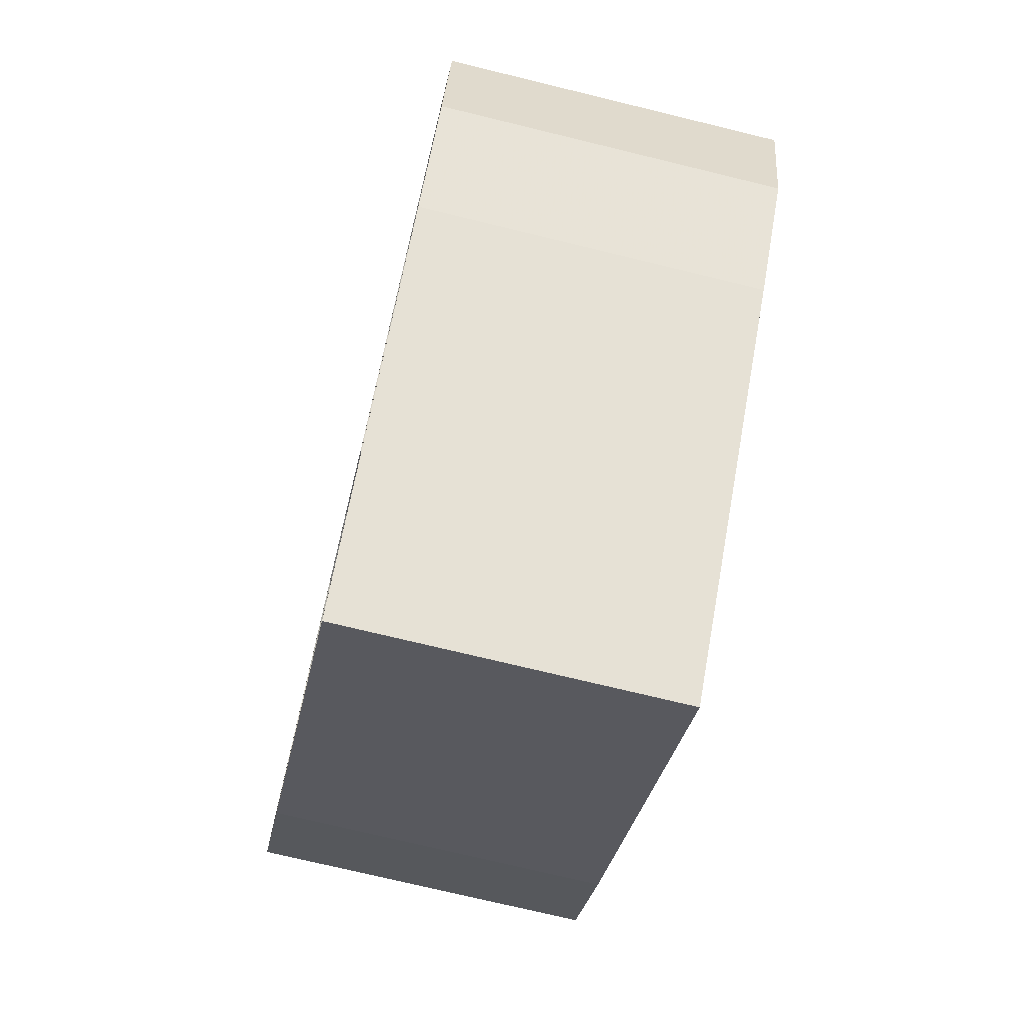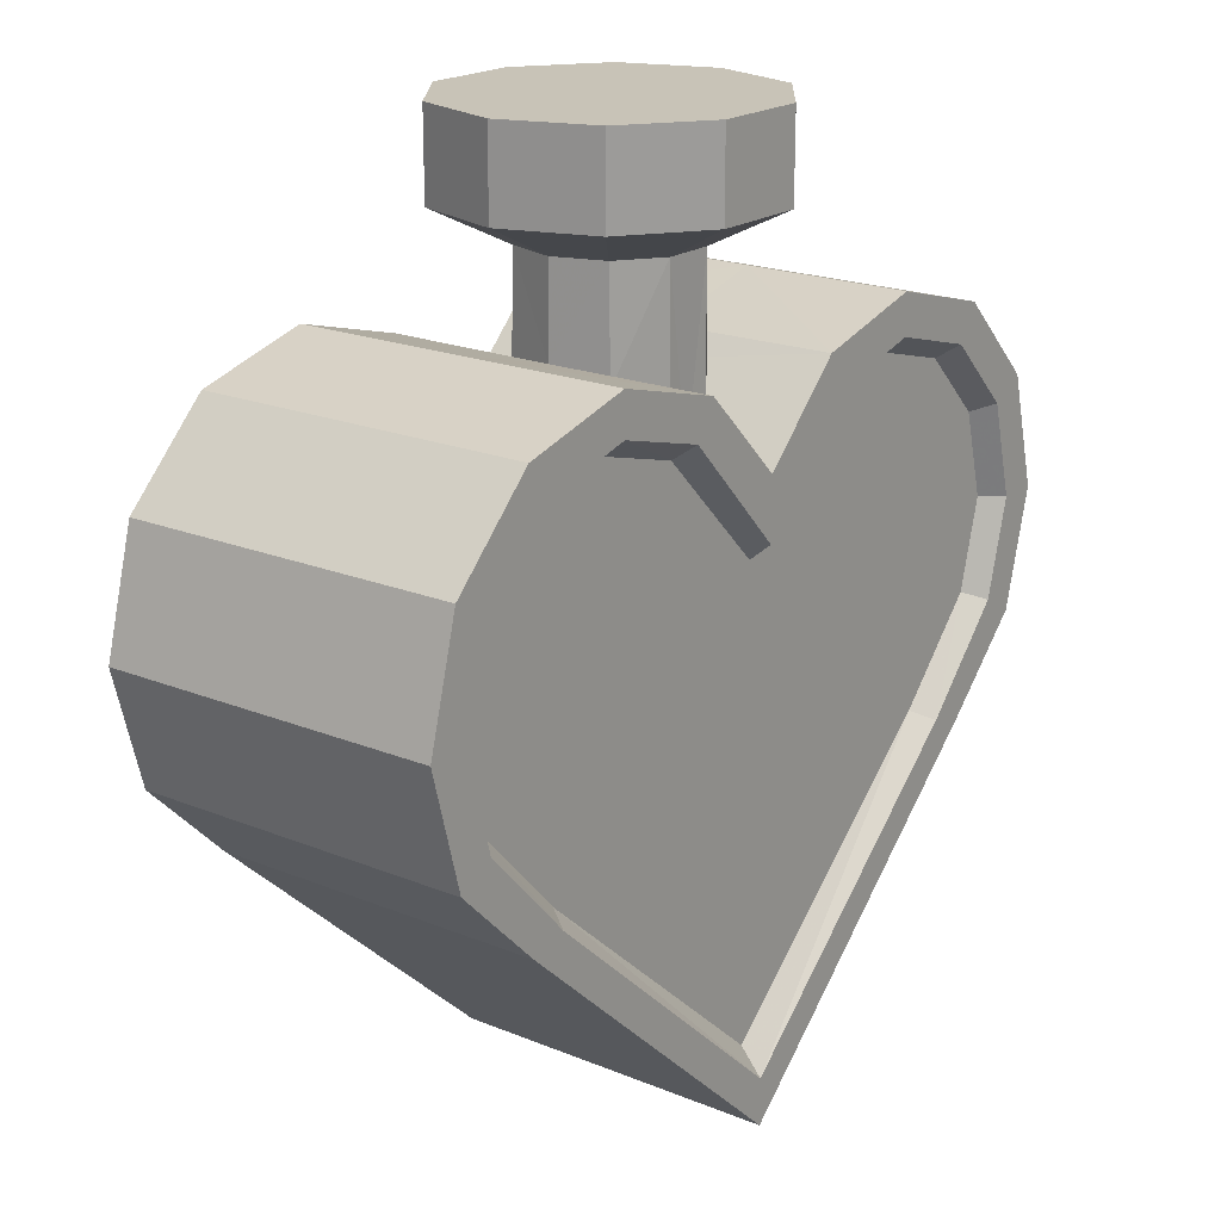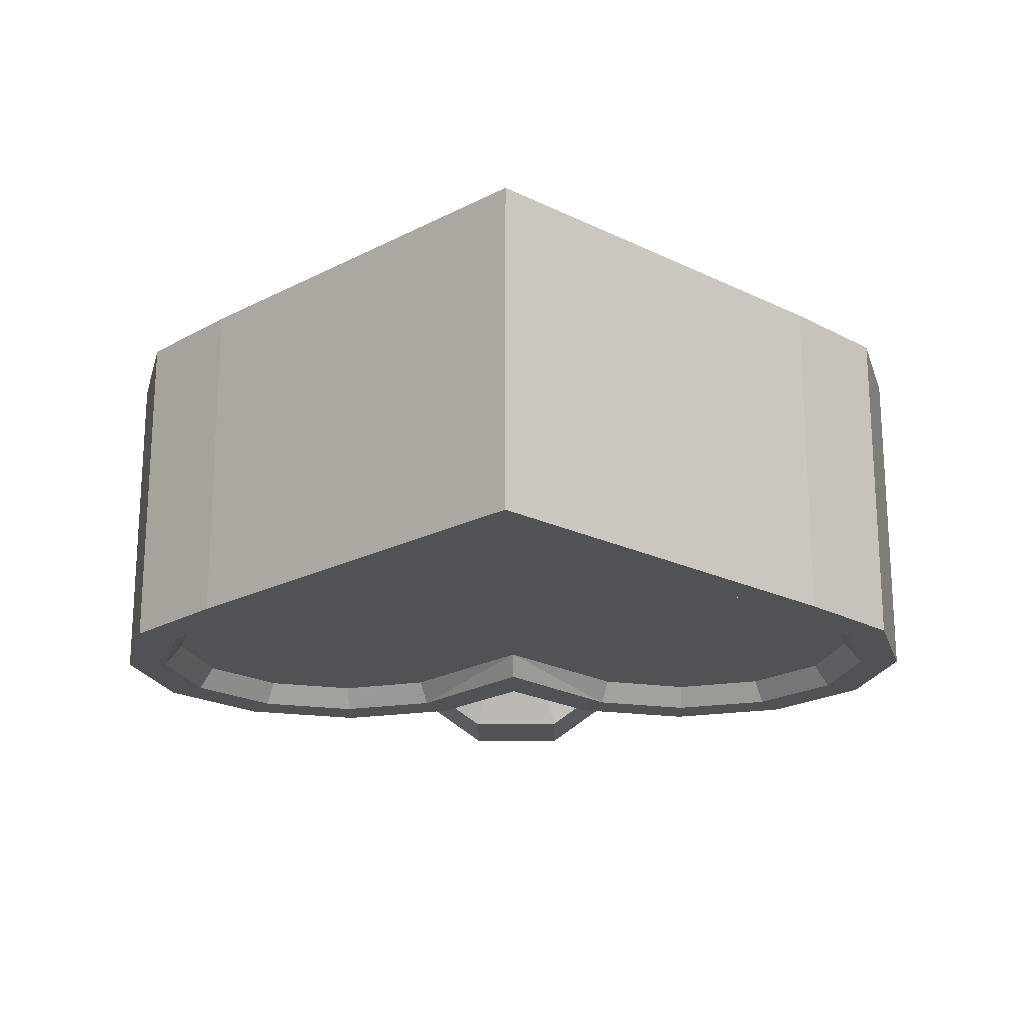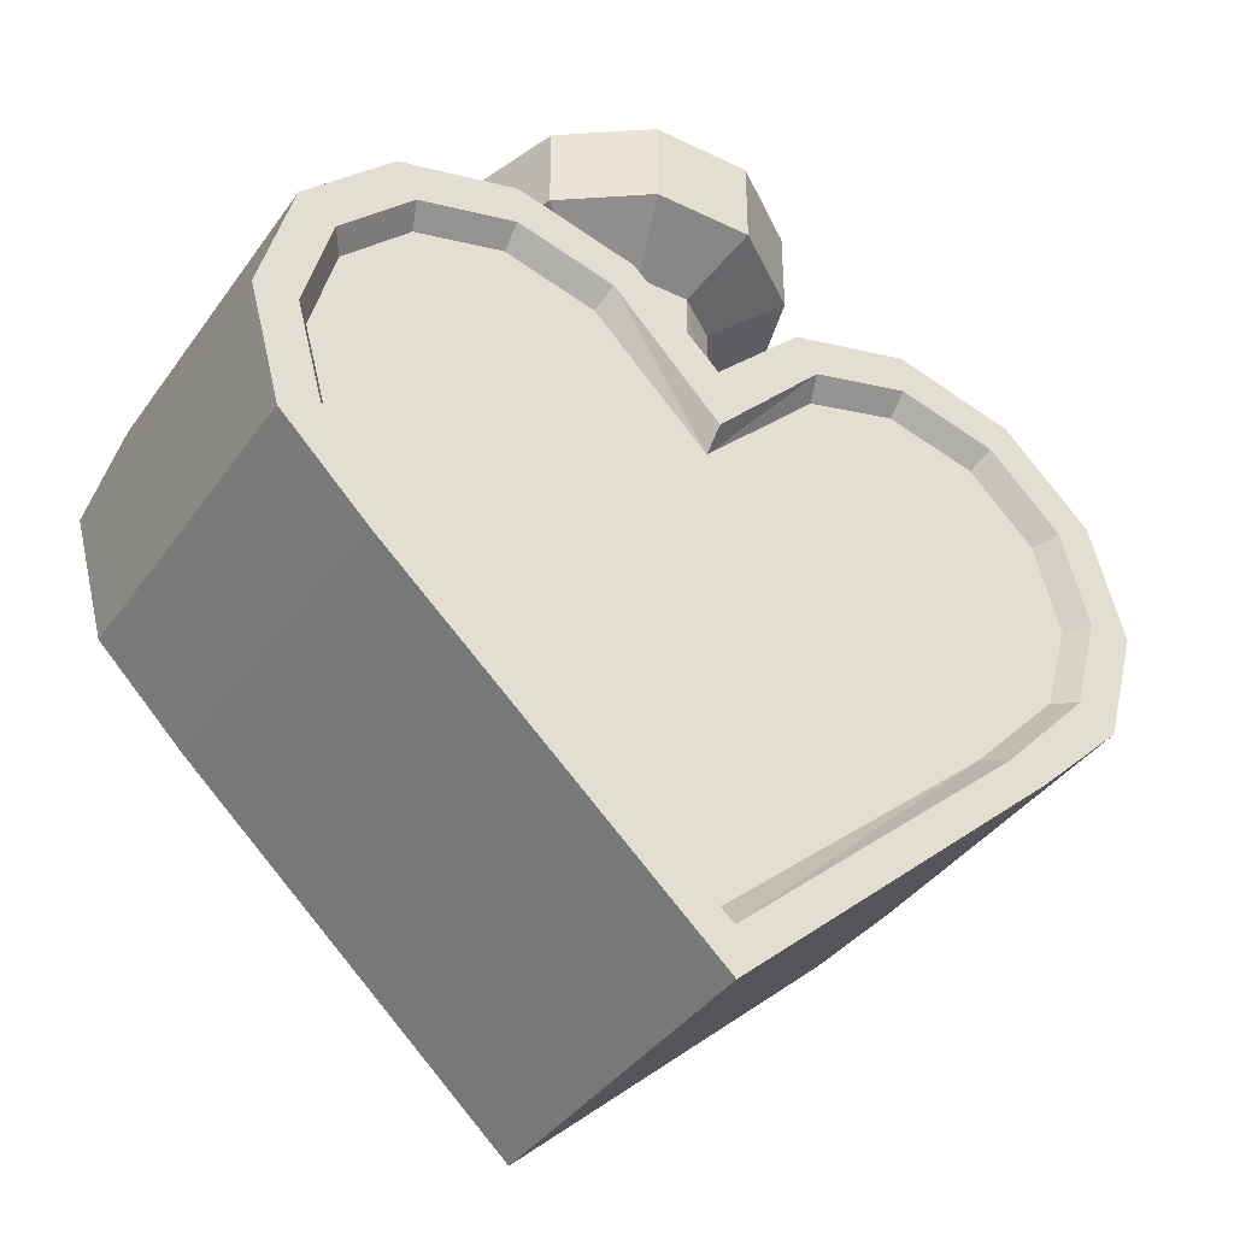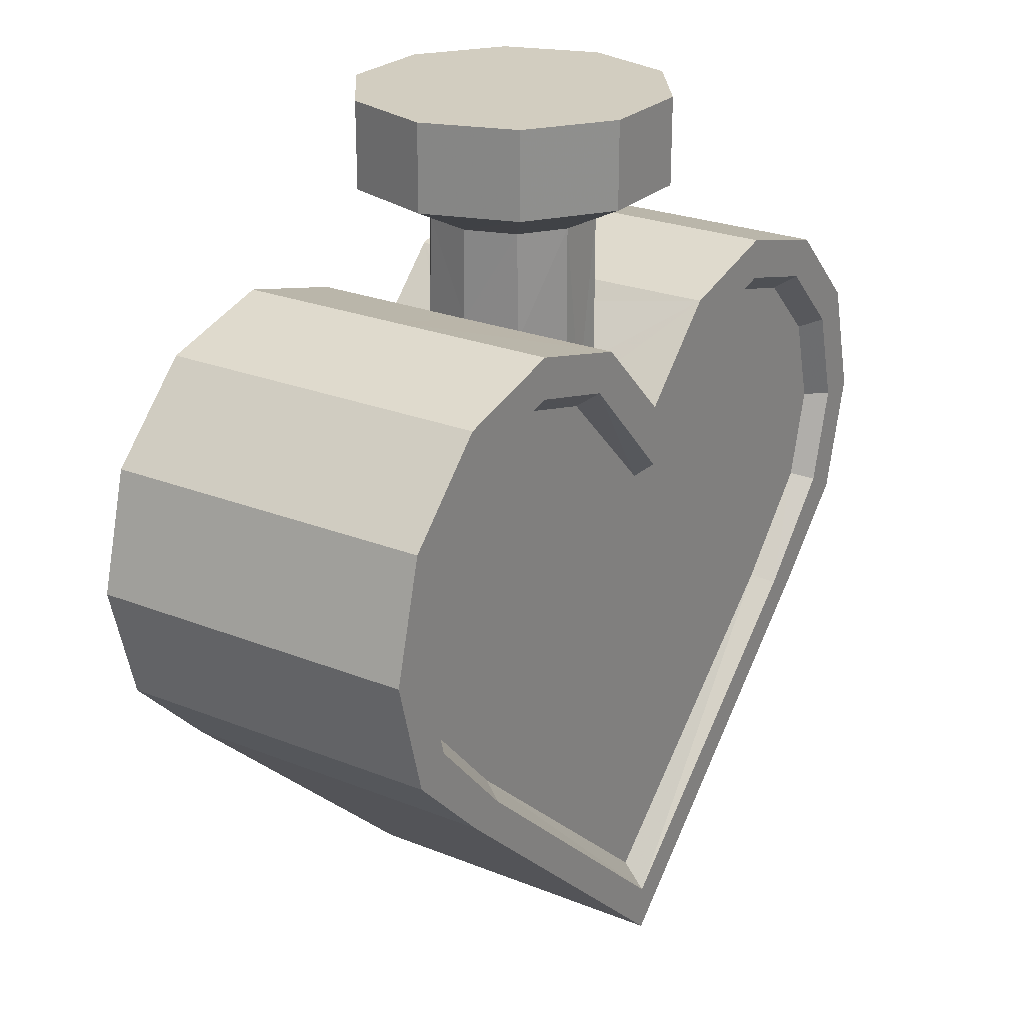
<metadata>
{"format":"obj","ext":"obj","renderer":"f3d","projection":"perspective","resolution":1024,"background":"white","views":[{"elev":-73.1,"azim":-103.7,"up":"+Y"},{"elev":19.6,"azim":-52.6,"up":"+Y"},{"elev":-20.6,"azim":0.8,"up":"+Z"},{"elev":-38.6,"azim":148.6,"up":"+Y"},{"elev":24.6,"azim":-56.7,"up":"+Y"}]}
</metadata>
<code>
g potion_health_bottle
v -0.1592 1.305 0
v -0.1279 1.475 -0.09508
v -0.1581 1.475 0
v -0.1287 1.274 -0.09833
v -0.04885 1.475 -0.1525
v -0.04709 1.194 -0.1528
v -0.001287 1.145 -0.1515
v 0.04885 1.475 -0.1525
v 0.04841 1.195 -0.1529
v 0.1279 1.475 -0.09508
v 0.1278 1.273 -0.09835
v 0.1581 1.475 0
v 0.1592 1.305 0
v 0.1279 1.475 -0.09508
v 0.1581 1.475 0
v 0.2986 1.543 0
v 0.2416 1.543 -0.1755
v 0.04885 1.475 -0.1525
v 0.2986 1.706 0
v 0.09227 1.543 -0.284
v -0.04885 1.475 -0.1525
v 0.2416 1.706 -0.1755
v 7.019e-09 1.706 0
v -0.09227 1.543 -0.284
v -0.1279 1.475 -0.09508
v 0.09227 1.706 -0.284
v 7.019e-09 1.706 0
v -0.2416 1.543 -0.1755
v -0.1581 1.475 0
v -0.2986 1.543 0
v -0.09227 1.706 -0.284
v 7.019e-09 1.706 0
v -0.2416 1.706 -0.1755
v -0.2986 1.706 0
v 7.019e-09 1.706 0
v 7.019e-09 1.706 0
v 0.2416 1.706 0.1755
v 0.2986 1.706 0
v 0.09227 1.706 0.284
v -0.09227 1.706 0.284
v 0.2416 1.543 0.1755
v 0.2986 1.543 0
v 0.09227 1.543 0.284
v 0.1279 1.475 0.09508
v 0.1581 1.475 0
v 0.04885 1.475 0.1525
v -0.04885 1.475 0.1525
v -0.09227 1.543 0.284
v -0.1279 1.475 0.09508
v -0.2416 1.543 0.1755
v -0.1581 1.475 0
v -0.2986 1.543 0
v -0.2416 1.706 0.1755
v -0.2986 1.706 0
v -0.1604 1.306 -0.3163
v 2.467e-08 1.031 -0.3163
v 2.467e-08 1.146 -0.3163
v -0.1988 1.24 -0.3163
v -0.3795 1.365 -0.3163
v -0.3795 1.288 -0.3163
v -0.5986 1.306 -0.3163
v -0.5603 1.24 -0.3163
v -0.759 1.146 -0.3163
v -0.6926 1.108 -0.3163
v -0.8177 0.9269 -0.3163
v -0.741 0.9269 -0.3163
v -0.759 0.7078 -0.3163
v -0.6926 0.7462 -0.3163
v -0.5986 0.5474 -0.3163
v -0.5287 0.5674 -0.3163
v 2.467e-08 0 -0.3163
v 2.467e-08 0.08899 -0.3163
v -0.1988 1.24 -0.3163
v -0.2114 1.211 -0.276
v 2.467e-08 0.9976 -0.276
v -0.3795 1.288 -0.3163
v -0.3795 1.257 -0.276
v -0.5603 1.24 -0.3163
v -0.5445 1.213 -0.276
v -0.6926 1.108 -0.3163
v -0.6652 1.092 -0.276
v -0.741 0.9269 -0.3163
v -0.7094 0.9269 -0.276
v -0.6926 0.7462 -0.3163
v -0.6646 0.76 -0.276
v -0.5287 0.5674 -0.3163
v -0.5023 0.5842 -0.276
v 2.467e-08 0.08899 -0.3163
v 2.467e-08 0.1389 -0.276
v 2.467e-08 0.9976 -0.276
v 2.467e-08 1.031 -0.3163
v 0.1988 1.24 -0.3163
v 2.467e-08 0.9976 -0.276
v 0.2114 1.211 -0.276
v 0.3795 1.288 -0.3163
v 0.3795 1.257 -0.276
v 0.5603 1.24 -0.3163
v 0.5445 1.213 -0.276
v 0.6926 1.108 -0.3163
v 0.6652 1.092 -0.276
v 0.741 0.9269 -0.3163
v 0.7094 0.9269 -0.276
v 0.6926 0.7462 -0.3163
v 0.6646 0.76 -0.276
v 0.5287 0.5674 -0.3163
v 0.5023 0.5842 -0.276
v 2.467e-08 0.08899 -0.3163
v 2.467e-08 0.1389 -0.276
v 0.1604 1.306 -0.3163
v 2.467e-08 1.146 -0.3163
v 2.467e-08 1.031 -0.3163
v 0.1988 1.24 -0.3163
v 0.3795 1.365 -0.3163
v 0.3795 1.288 -0.3163
v 0.5986 1.306 -0.3163
v 0.5603 1.24 -0.3163
v 0.759 1.146 -0.3163
v 0.6926 1.108 -0.3163
v 0.8177 0.9269 -0.3163
v 0.741 0.9269 -0.3163
v 0.759 0.7078 -0.3163
v 0.6926 0.7462 -0.3163
v 0.5986 0.5474 -0.3163
v 0.5287 0.5674 -0.3163
v 2.467e-08 0 -0.3163
v 2.467e-08 0.08899 -0.3163
v -0.1592 1.305 0
v -0.1581 1.475 0
v -0.1279 1.475 0.09508
v -0.1287 1.274 0.09833
v -0.04885 1.475 0.1525
v -0.04709 1.194 0.1528
v -0.001287 1.145 0.1515
v 0.04885 1.475 0.1525
v 0.04841 1.195 0.1529
v 0.1279 1.475 0.09508
v 0.1278 1.273 0.09835
v 0.1581 1.475 0
v 0.1592 1.305 0
v -0.1604 1.306 0.3163
v 2.467e-08 1.146 0.3163
v 2.467e-08 1.031 0.3163
v -0.1988 1.24 0.3163
v -0.3795 1.365 0.3163
v -0.3795 1.288 0.3163
v -0.5986 1.306 0.3163
v -0.5603 1.24 0.3163
v -0.759 1.146 0.3163
v -0.6926 1.108 0.3163
v -0.8177 0.9269 0.3163
v -0.741 0.9269 0.3163
v -0.759 0.7078 0.3163
v -0.6926 0.7462 0.3163
v -0.5986 0.5474 0.3163
v -0.5287 0.5674 0.3163
v 2.467e-08 0 0.3163
v 2.467e-08 0.08899 0.3163
v -0.1988 1.24 0.3163
v 2.467e-08 0.9976 0.276
v -0.2114 1.211 0.276
v -0.3795 1.288 0.3163
v -0.3795 1.257 0.276
v -0.5603 1.24 0.3163
v -0.5445 1.213 0.276
v -0.6926 1.108 0.3163
v -0.6652 1.092 0.276
v -0.741 0.9269 0.3163
v -0.7094 0.9269 0.276
v -0.6926 0.7462 0.3163
v -0.6646 0.76 0.276
v -0.5287 0.5674 0.3163
v -0.5023 0.5842 0.276
v 2.467e-08 0.08899 0.3163
v 2.467e-08 0.1389 0.276
v 2.467e-08 1.031 0.3163
v 2.467e-08 0.9976 0.276
v 0.1988 1.24 0.3163
v 0.2114 1.211 0.276
v 2.467e-08 0.9976 0.276
v 0.3795 1.288 0.3163
v 0.3795 1.257 0.276
v 0.5603 1.24 0.3163
v 0.5445 1.213 0.276
v 0.6926 1.108 0.3163
v 0.6652 1.092 0.276
v 0.741 0.9269 0.3163
v 0.7094 0.9269 0.276
v 0.6926 0.7462 0.3163
v 0.6646 0.76 0.276
v 0.5287 0.5674 0.3163
v 0.5023 0.5842 0.276
v 2.467e-08 0.08899 0.3163
v 2.467e-08 0.1389 0.276
v 0.1604 1.306 0.3163
v 2.467e-08 1.031 0.3163
v 2.467e-08 1.146 0.3163
v 0.1988 1.24 0.3163
v 0.3795 1.365 0.3163
v 0.3795 1.288 0.3163
v 0.5986 1.306 0.3163
v 0.5603 1.24 0.3163
v 0.759 1.146 0.3163
v 0.6926 1.108 0.3163
v 0.8177 0.9269 0.3163
v 0.741 0.9269 0.3163
v 0.759 0.7078 0.3163
v 0.6926 0.7462 0.3163
v 0.5986 0.5474 0.3163
v 0.5287 0.5674 0.3163
v 2.467e-08 0 0.3163
v 2.467e-08 0.08899 0.3163
v 2.467e-08 1.118e-08 0
v 2.467e-08 0 -0.3163
v -0.5986 0.5474 -0.3163
v 0.5986 0.5474 -0.3163
v -0.5986 0.5474 0
v -0.759 0.7078 -0.3163
v 0.5986 0.5474 0
v 0.759 0.7078 -0.3163
v -0.759 0.7078 0
v -0.8177 0.9269 -0.3163
v 0.759 0.7078 0
v 0.8177 0.9269 -0.3163
v -0.8177 0.9269 0
v -0.759 1.146 -0.3163
v 0.8177 0.9269 0
v 0.759 1.146 -0.3163
v -0.759 1.146 0
v -0.5986 1.306 -0.3163
v 0.759 1.146 0
v 0.5986 1.306 -0.3163
v -0.5986 1.306 0
v -0.3795 1.365 -0.3163
v 0.5986 1.306 0
v 0.3795 1.365 -0.3163
v -0.3795 1.365 0
v -0.1604 1.306 -0.3163
v 0.3795 1.365 0
v 0.1604 1.306 -0.3163
v -0.759 1.146 0.3163
v -0.8177 0.9269 0.3163
v -0.5986 1.306 0.3163
v -0.3795 1.365 0.3163
v -0.759 0.7078 0.3163
v -0.5986 0.5474 0.3163
v 2.467e-08 0 0.3163
v 0.5986 0.5474 0.3163
v 0.759 0.7078 0.3163
v 0.8177 0.9269 0.3163
v 0.759 1.146 0.3163
v 0.5986 1.306 0.3163
v 0.3795 1.365 0.3163
v 0.1604 1.306 0.3163
v 0.1592 1.305 0
v 0.1278 1.273 0.09835
v 0.04841 1.195 0.1529
v 0.1278 1.273 -0.09835
v 0.04841 1.195 -0.1529
v -0.001287 1.145 0.1515
v 2.467e-08 1.146 0.3163
v -0.001287 1.145 -0.1515
v 2.467e-08 1.146 -0.3163
v -0.1604 1.306 0.3163
v -0.04709 1.194 0.1528
v -0.04709 1.194 -0.1528
v -0.1287 1.274 -0.09833
v -0.1287 1.274 0.09833
v -0.1592 1.305 0
v -0.6652 1.092 -0.276
v -0.3795 0.9269 -0.276
v -0.5445 1.213 -0.276
v -0.7094 0.9269 -0.276
v -0.3795 1.257 -0.276
v -0.6646 0.76 -0.276
v -0.2114 1.211 -0.276
v -0.5023 0.5842 -0.276
v 2.467e-08 0.9976 -0.276
v 2.467e-08 0.1389 -0.276
v 0.6652 1.092 -0.276
v 0.5445 1.213 -0.276
v 0.3795 0.9269 -0.276
v 0.7094 0.9269 -0.276
v 0.3795 1.257 -0.276
v 0.6646 0.76 -0.276
v 0.2114 1.211 -0.276
v 0.5023 0.5842 -0.276
v 2.467e-08 0.9976 -0.276
v 2.467e-08 0.1389 -0.276
v -0.6652 1.092 0.276
v -0.5445 1.213 0.276
v -0.3795 0.9269 0.276
v -0.7094 0.9269 0.276
v -0.3795 1.257 0.276
v -0.6646 0.76 0.276
v -0.2114 1.211 0.276
v -0.5023 0.5842 0.276
v 2.467e-08 0.9976 0.276
v 2.467e-08 0.1389 0.276
v 0.6652 1.092 0.276
v 0.3795 0.9269 0.276
v 0.5445 1.213 0.276
v 0.7094 0.9269 0.276
v 0.3795 1.257 0.276
v 0.6646 0.76 0.276
v 0.2114 1.211 0.276
v 0.5023 0.5842 0.276
v 2.467e-08 0.9976 0.276
v 2.467e-08 0.1389 0.276
g potion_health_bottle_0
f 3 2 1
f 2 4 1
f 2 5 4
f 5 6 4
f 5 7 6
f 5 8 7
f 8 9 7
f 8 10 9
f 10 11 9
f 10 12 11
f 12 13 11
f 16 15 14
f 17 16 14
f 17 14 18
f 19 16 17
f 20 17 18
f 20 18 21
f 22 19 17
f 22 17 20
f 23 19 22
f 24 20 21
f 24 21 25
f 26 22 20
f 26 20 24
f 27 22 26
f 28 24 25
f 28 25 29
f 30 28 29
f 31 26 24
f 31 24 28
f 32 26 31
f 33 28 30
f 33 31 28
f 34 33 30
f 35 31 33
f 36 33 34
f 38 36 37
f 37 35 39
f 39 32 40
f 38 37 41
f 42 38 41
f 37 39 43
f 41 37 43
f 42 41 44
f 45 42 44
f 44 41 46
f 41 43 46
f 46 43 47
f 43 39 48
f 43 48 47
f 39 40 48
f 47 48 49
f 48 50 49
f 48 40 50
f 49 50 51
f 50 52 51
f 40 53 50
f 50 53 52
f 40 27 53
f 53 54 52
f 53 23 54
f 57 56 55
f 56 58 55
f 55 58 59
f 58 60 59
f 59 60 61
f 60 62 61
f 61 62 63
f 62 64 63
f 63 64 65
f 64 66 65
f 65 66 67
f 66 68 67
f 67 68 69
f 68 70 69
f 69 70 71
f 70 72 71
f 75 74 73
f 73 74 76
f 74 77 76
f 76 77 78
f 77 79 78
f 78 79 80
f 79 81 80
f 80 81 82
f 81 83 82
f 82 83 84
f 83 85 84
f 84 85 86
f 85 87 86
f 86 87 88
f 87 89 88
f 91 90 73
f 90 91 92
f 94 93 92
f 94 92 95
f 96 94 95
f 96 95 97
f 98 96 97
f 98 97 99
f 100 98 99
f 100 99 101
f 102 100 101
f 102 101 103
f 104 102 103
f 104 103 105
f 106 104 105
f 106 105 107
f 108 106 107
f 111 110 109
f 112 111 109
f 112 109 113
f 114 112 113
f 114 113 115
f 116 114 115
f 116 115 117
f 118 116 117
f 118 117 119
f 120 118 119
f 120 119 121
f 122 120 121
f 122 121 123
f 124 122 123
f 124 123 125
f 126 124 125
f 129 128 127
f 130 129 127
f 131 129 130
f 132 131 130
f 133 131 132
f 134 131 133
f 135 134 133
f 136 134 135
f 137 136 135
f 138 136 137
f 139 138 137
f 142 141 140
f 143 142 140
f 143 140 144
f 145 143 144
f 145 144 146
f 147 145 146
f 147 146 148
f 149 147 148
f 149 148 150
f 151 149 150
f 151 150 152
f 153 151 152
f 153 152 154
f 155 153 154
f 155 154 156
f 157 155 156
f 160 159 158
f 160 158 161
f 162 160 161
f 162 161 163
f 164 162 163
f 164 163 165
f 166 164 165
f 166 165 167
f 168 166 167
f 168 167 169
f 170 168 169
f 170 169 171
f 172 170 171
f 172 171 173
f 174 172 173
f 176 175 158
f 175 176 177
f 179 178 177
f 177 178 180
f 178 181 180
f 180 181 182
f 181 183 182
f 182 183 184
f 183 185 184
f 184 185 186
f 185 187 186
f 186 187 188
f 187 189 188
f 188 189 190
f 189 191 190
f 190 191 192
f 191 193 192
f 196 195 194
f 195 197 194
f 194 197 198
f 197 199 198
f 198 199 200
f 199 201 200
f 200 201 202
f 201 203 202
f 202 203 204
f 203 205 204
f 204 205 206
f 205 207 206
f 206 207 208
f 207 209 208
f 208 209 210
f 209 211 210
f 214 213 212
f 213 215 212
f 216 214 212
f 217 214 216
f 215 218 212
f 215 219 218
f 220 217 216
f 221 217 220
f 219 222 218
f 219 223 222
f 224 221 220
f 225 221 224
f 223 226 222
f 223 227 226
f 228 225 224
f 229 225 228
f 227 230 226
f 227 231 230
f 232 229 228
f 233 229 232
f 231 234 230
f 231 235 234
f 236 233 232
f 237 233 236
f 235 238 234
f 235 239 238
f 240 228 224
f 241 240 224
f 240 242 228
f 242 232 228
f 241 224 220
f 242 243 232
f 243 236 232
f 244 241 220
f 244 220 216
f 245 244 216
f 245 216 212
f 246 245 212
f 247 246 212
f 218 247 212
f 248 247 218
f 222 248 218
f 249 248 222
f 226 249 222
f 250 249 226
f 230 250 226
f 251 250 230
f 234 251 230
f 252 251 234
f 238 252 234
f 253 252 238
f 254 253 238
f 239 254 238
f 254 255 253
f 256 253 255
f 257 254 239
f 239 258 257
f 256 259 253
f 259 260 253
f 261 258 239
f 262 261 239
f 263 260 259
f 262 237 261
f 263 259 264
f 261 237 265
f 265 237 266
f 263 264 267
f 266 237 268
f 263 267 268
f 268 237 236
f 263 268 236
f 243 263 236
f 271 270 269
f 269 270 272
f 273 270 271
f 272 270 274
f 275 270 273
f 274 270 276
f 277 270 275
f 276 270 278
f 277 278 270
f 281 280 279
f 281 279 282
f 281 283 280
f 281 282 284
f 281 285 283
f 281 284 286
f 281 287 285
f 281 286 288
f 288 287 281
f 291 290 289
f 291 289 292
f 291 293 290
f 291 292 294
f 291 295 293
f 291 294 296
f 291 297 295
f 291 296 298
f 298 297 291
f 301 300 299
f 299 300 302
f 303 300 301
f 302 300 304
f 305 300 303
f 304 300 306
f 307 300 305
f 306 300 308
f 307 308 300

</code>
